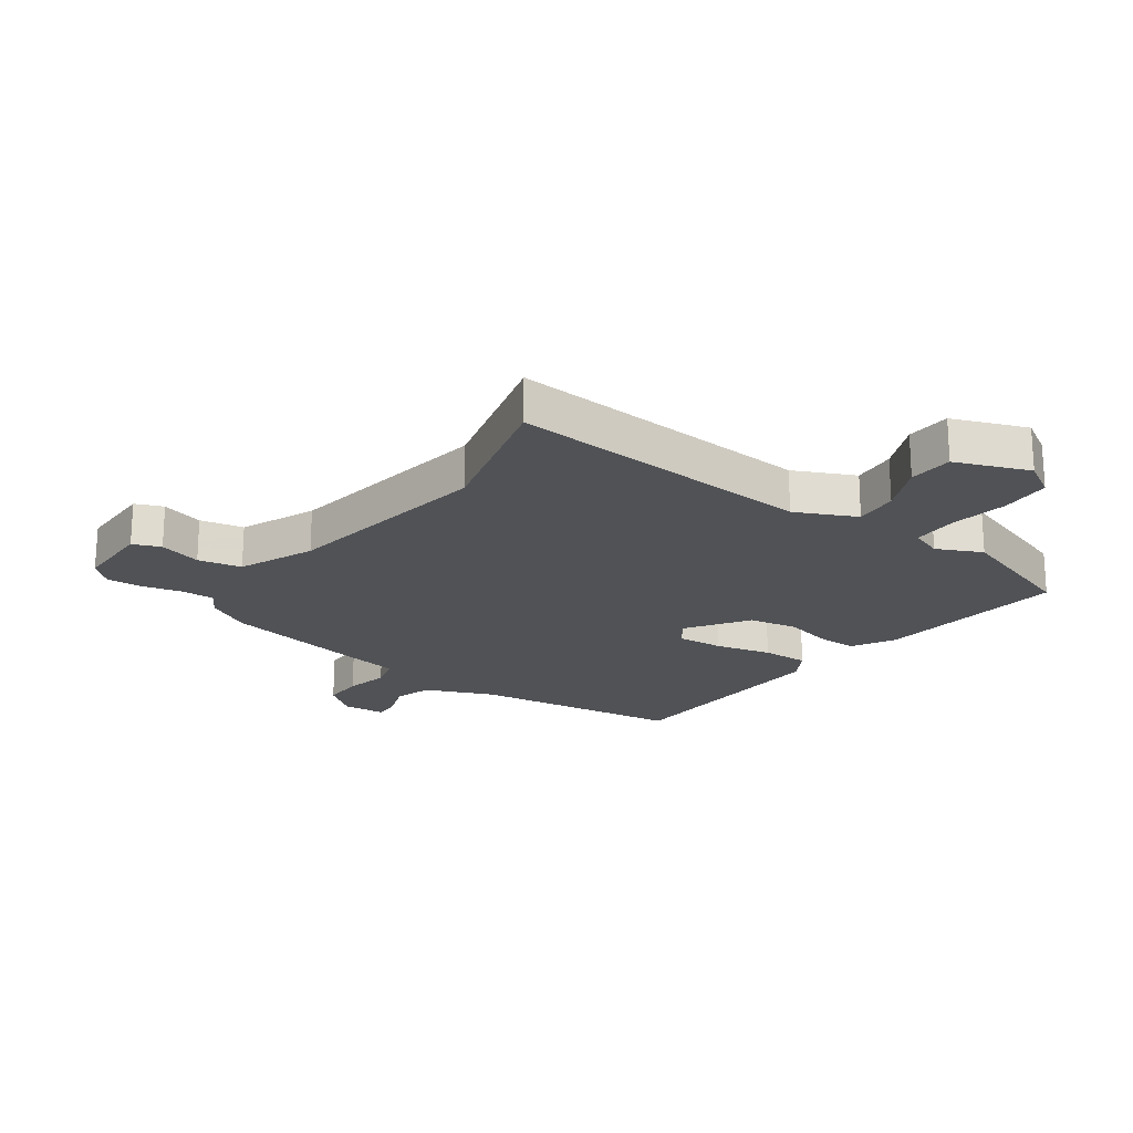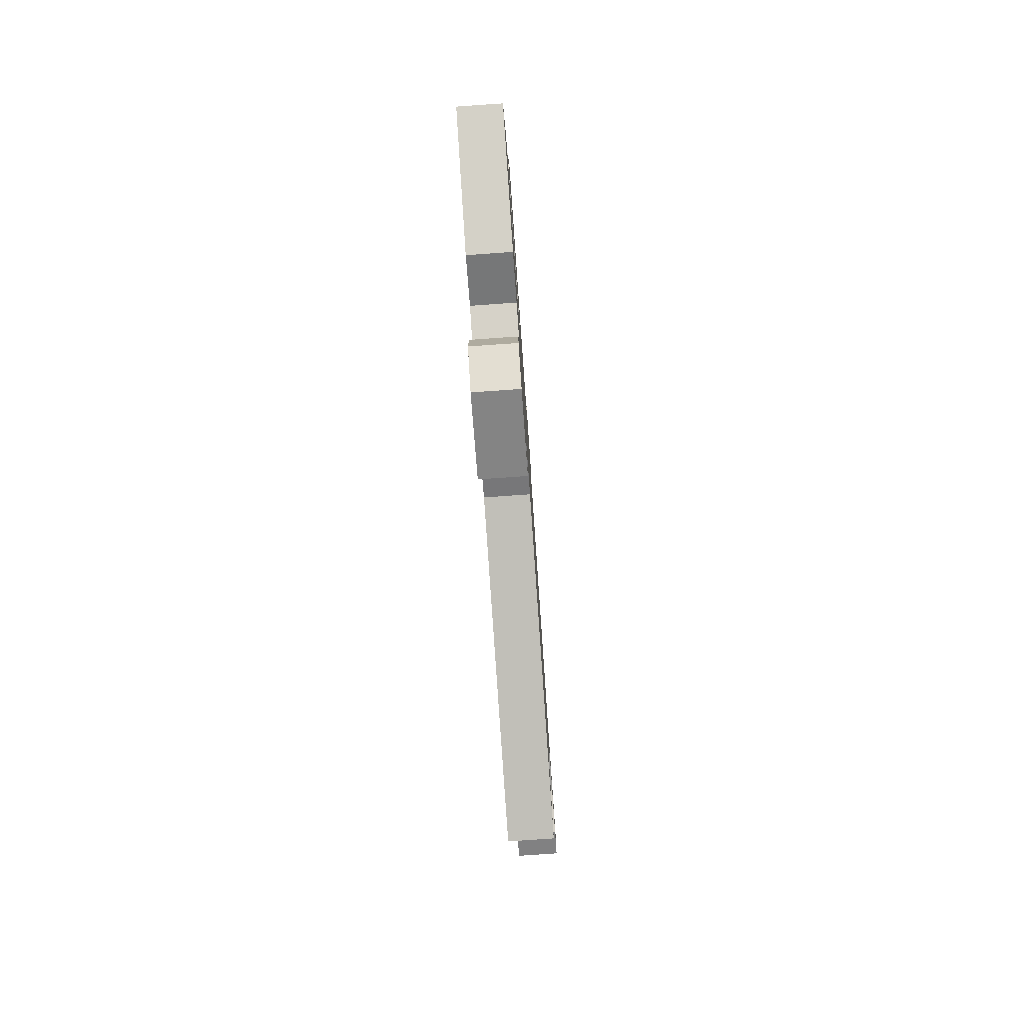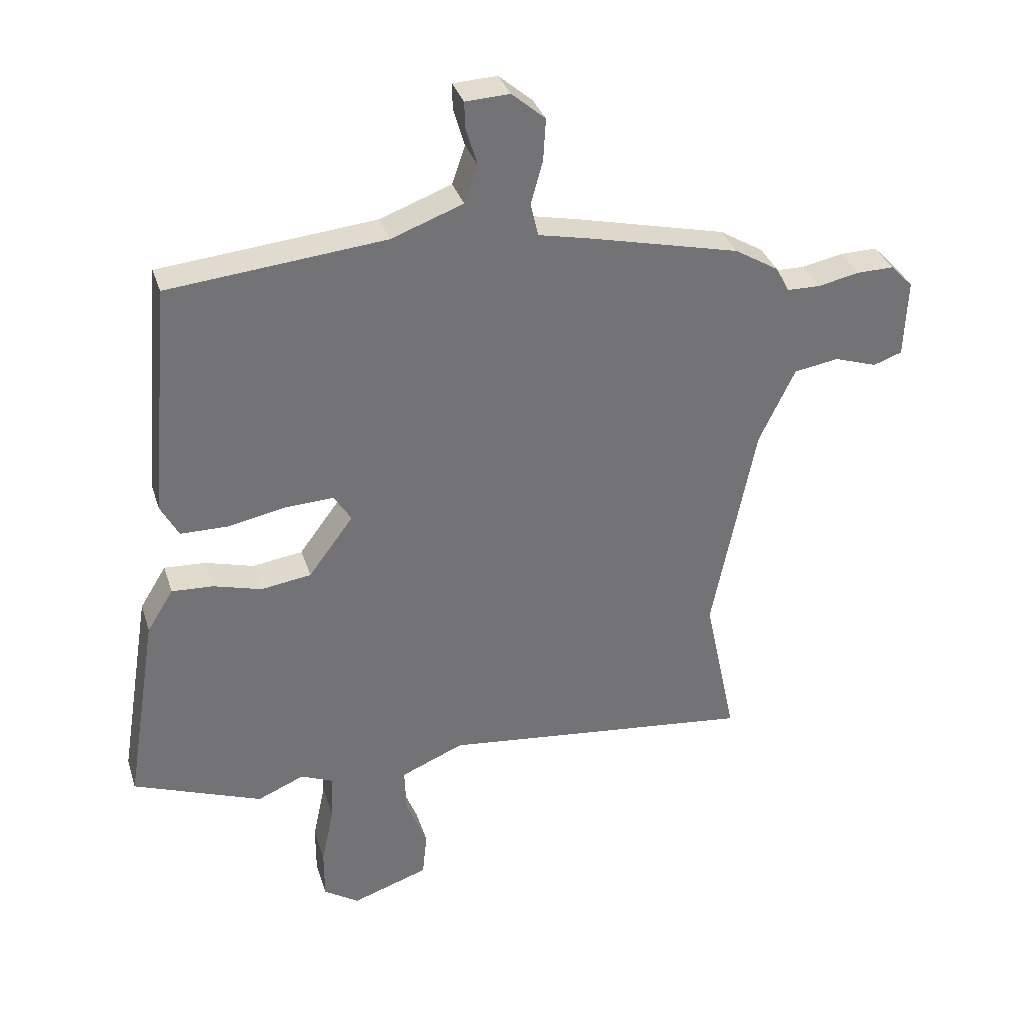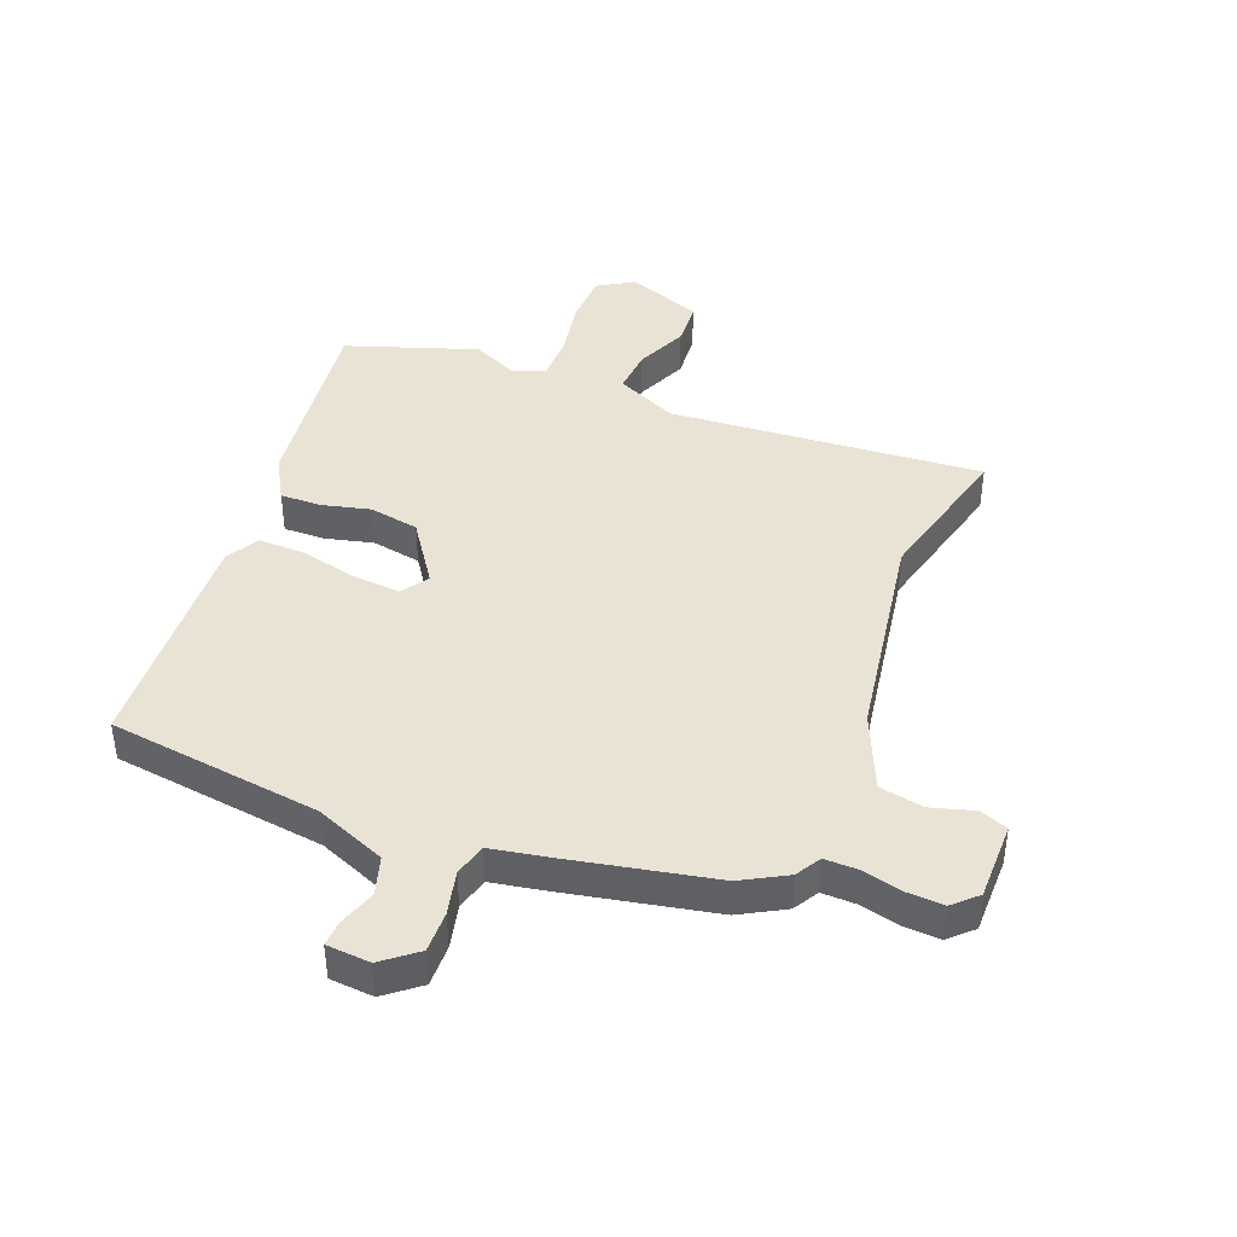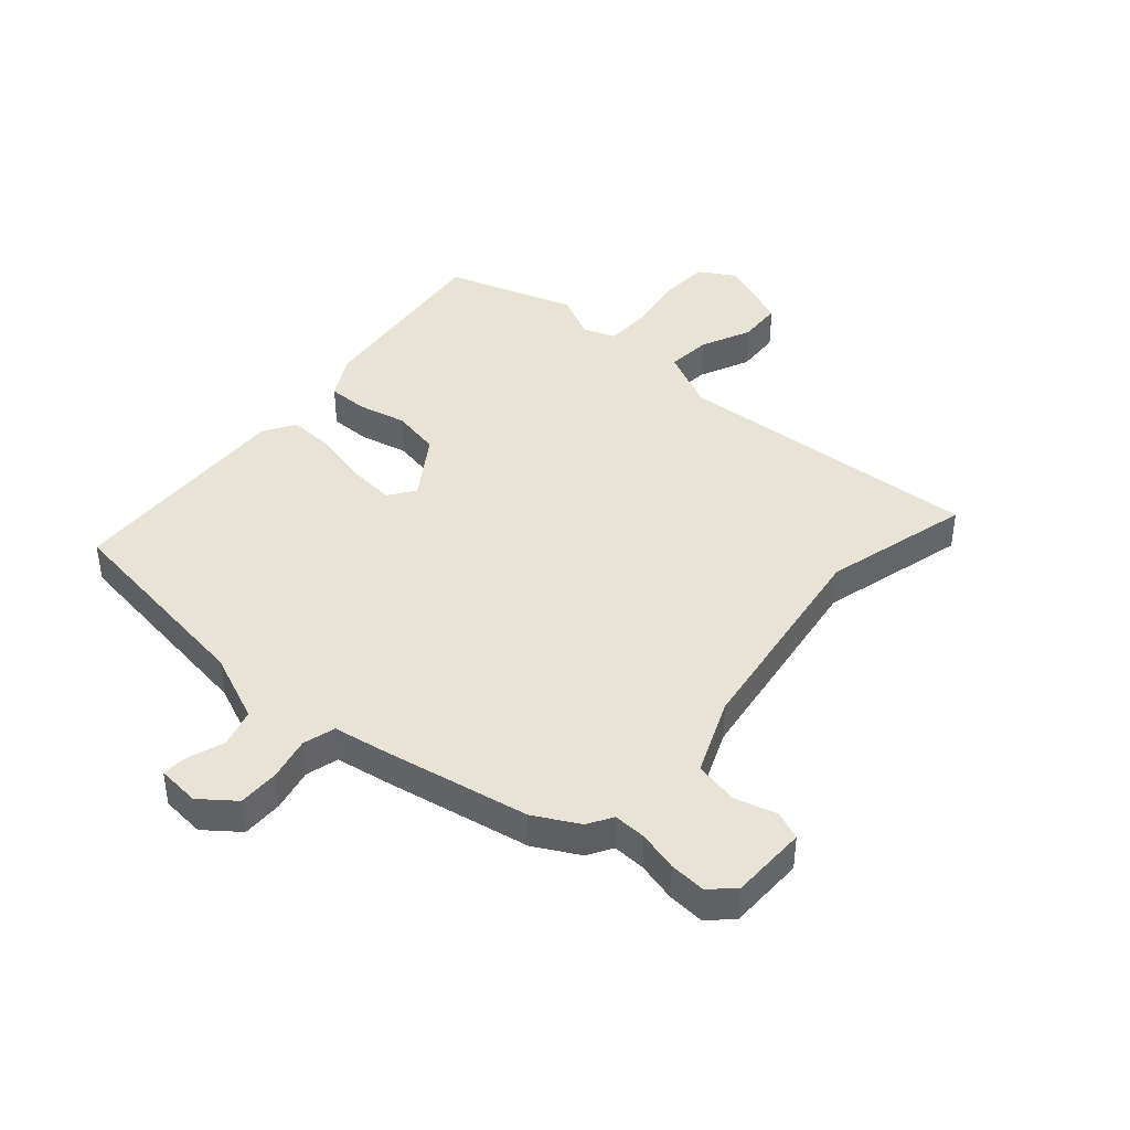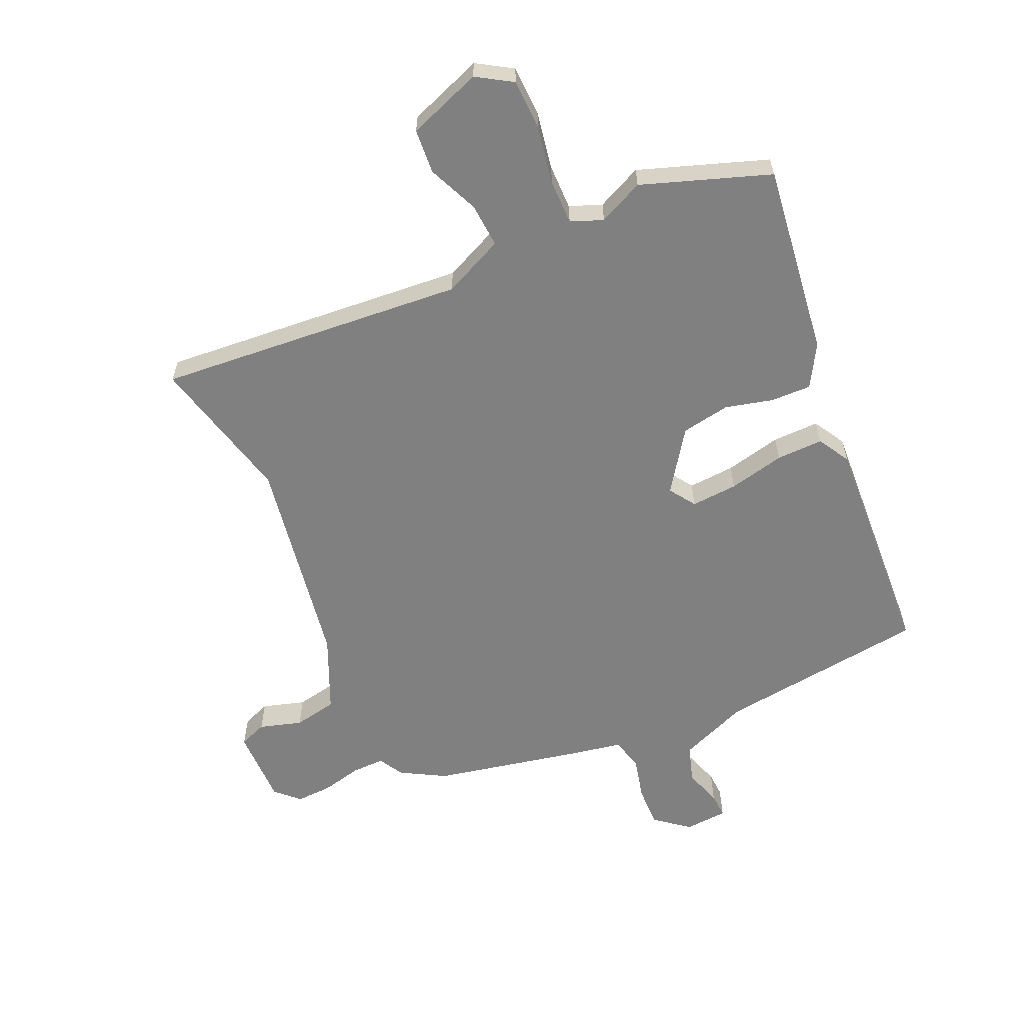
<metadata>
{"format":"obj","ext":"obj","renderer":"f3d","projection":"perspective","resolution":1024,"background":"white","views":[{"elev":-20.8,"azim":146.8,"up":"+Y"},{"elev":-79.8,"azim":-86.0,"up":"+Z"},{"elev":34.2,"azim":-16.7,"up":"+Z"},{"elev":42.0,"azim":23.5,"up":"+Y"},{"elev":42.2,"azim":44.0,"up":"+Y"},{"elev":-60.2,"azim":-154.2,"up":"+Y"}]}
</metadata>
<code>
v 0.461 0.07 -0.318
v 0.515 0.07 -0.571
v -0.011 0.07 -0.511
v -0.116 0.07 -0.555
v -0.113 0.07 -0.631
v -0.078 0.07 -0.719
v -0.086 0.07 -0.795
v -0.214 0.07 -0.838
v -0.273 0.07 -0.799
v -0.273 0.07 -0.713
v -0.252 0.07 -0.614
v -0.249 0.07 -0.536
v -0.303 0.07 -0.513
v -0.381 0.07 -0.546
v -0.597 0.07 -0.463
v -0.544 0.07 -0.135
v -0.5 0.07 -0.064
v -0.431 0.07 -0.068
v -0.35 0.07 -0.091
v -0.266 0.07 -0.079
v -0.191 0.07 0.022
v -0.22 0.07 0.068
v -0.3 0.07 0.065
v -0.397 0.07 0.046
v -0.477 0.07 0.047
v -0.507 0.07 0.103
v -0.472 0.07 0.496
v -0.11 0.07 0.53
v 0.01 0.07 0.574
v 0.032 0.07 0.638
v 0.013 0.07 0.702
v 0.012 0.07 0.745
v 0.086 0.07 0.748
v 0.142 0.07 0.7
v 0.138 0.07 0.63
v 0.118 0.07 0.557
v 0.131 0.07 0.501
v 0.222 0.07 0.481
v 0.471 0.07 0.421
v 0.545 0.07 0.376
v 0.568 0.07 0.333
v 0.624 0.07 0.332
v 0.693 0.07 0.346
v 0.755 0.07 0.347
v 0.793 0.07 0.308
v 0.788 0.07 0.176
v 0.74 0.07 0.159
v 0.668 0.07 0.183
v 0.593 0.07 0.171
v 0.533 0.07 0.045
v 0.461 0 -0.318
v 0.515 0 -0.571
v -0.011 0 -0.511
v -0.116 0 -0.555
v -0.113 0 -0.631
v -0.078 0 -0.719
v -0.086 0 -0.795
v -0.214 0 -0.838
v -0.273 0 -0.799
v -0.273 0 -0.713
v -0.252 0 -0.614
v -0.249 0 -0.536
v -0.303 0 -0.513
v -0.381 0 -0.546
v -0.597 0 -0.463
v -0.544 0 -0.135
v -0.5 0 -0.064
v -0.431 0 -0.068
v -0.35 0 -0.091
v -0.266 0 -0.079
v -0.191 0 0.022
v -0.22 0 0.068
v -0.3 0 0.065
v -0.397 0 0.046
v -0.477 0 0.047
v -0.507 0 0.103
v -0.472 0 0.496
v -0.11 0 0.53
v 0.01 0 0.574
v 0.032 0 0.638
v 0.013 0 0.702
v 0.012 0 0.745
v 0.086 0 0.748
v 0.142 0 0.7
v 0.138 0 0.63
v 0.118 0 0.557
v 0.131 0 0.501
v 0.222 0 0.481
v 0.471 0 0.421
v 0.545 0 0.376
v 0.568 0 0.333
v 0.624 0 0.332
v 0.693 0 0.346
v 0.755 0 0.347
v 0.793 0 0.308
v 0.788 0 0.176
v 0.74 0 0.159
v 0.668 0 0.183
v 0.593 0 0.171
v 0.533 0 0.045
f 45 46 47 48
f 45 48 49
f 42 43 44 45
f 41 42 45 49
f 40 41 49 50
f 37 38 39 40
f 33 34 35 36
f 31 32 33 36
f 30 31 36 37
f 29 30 37
f 28 29 37
f 23 24 25 26
f 22 23 26 27
f 21 22 27 28
f 16 17 18 19
f 16 19 20
f 13 14 15 16
f 12 13 16 20
f 8 9 10 11
f 8 11 12
f 5 6 7 8
f 4 5 8 12
f 3 4 12 20
f 1 2 3 20
f 21 28 37 40
f 21 40 50
f 1 20 21 50
f 98 97 96 95
f 99 98 95
f 95 94 93 92
f 99 95 92 91
f 100 99 91 90
f 90 89 88 87
f 86 85 84 83
f 86 83 82 81
f 87 86 81 80
f 87 80 79
f 87 79 78
f 76 75 74 73
f 77 76 73 72
f 78 77 72 71
f 69 68 67 66
f 70 69 66
f 66 65 64 63
f 70 66 63 62
f 61 60 59 58
f 62 61 58
f 58 57 56 55
f 62 58 55 54
f 70 62 54 53
f 70 53 52 51
f 90 87 78 71
f 100 90 71
f 100 71 70 51
f 1 51 52 2
f 2 52 53 3
f 3 53 54 4
f 4 54 55 5
f 5 55 56 6
f 6 56 57 7
f 7 57 58 8
f 8 58 59 9
f 9 59 60 10
f 10 60 61 11
f 11 61 62 12
f 12 62 63 13
f 13 63 64 14
f 14 64 65 15
f 15 65 66 16
f 16 66 67 17
f 17 67 68 18
f 18 68 69 19
f 19 69 70 20
f 20 70 71 21
f 21 71 72 22
f 22 72 73 23
f 23 73 74 24
f 24 74 75 25
f 25 75 76 26
f 26 76 77 27
f 27 77 78 28
f 28 78 79 29
f 29 79 80 30
f 30 80 81 31
f 31 81 82 32
f 32 82 83 33
f 33 83 84 34
f 34 84 85 35
f 35 85 86 36
f 36 86 87 37
f 37 87 88 38
f 38 88 89 39
f 39 89 90 40
f 40 90 91 41
f 41 91 92 42
f 42 92 93 43
f 43 93 94 44
f 44 94 95 45
f 45 95 96 46
f 46 96 97 47
f 47 97 98 48
f 48 98 99 49
f 49 99 100 50
f 50 100 51 1

</code>
